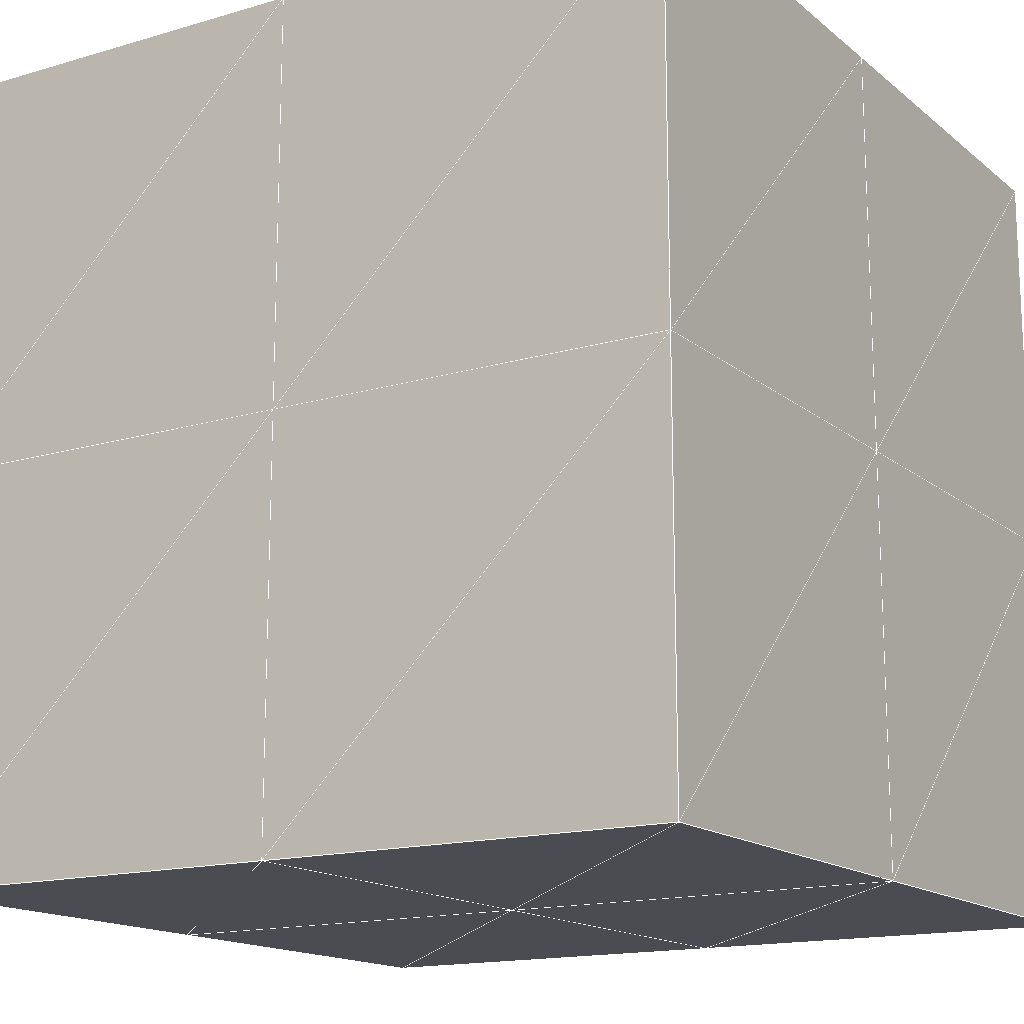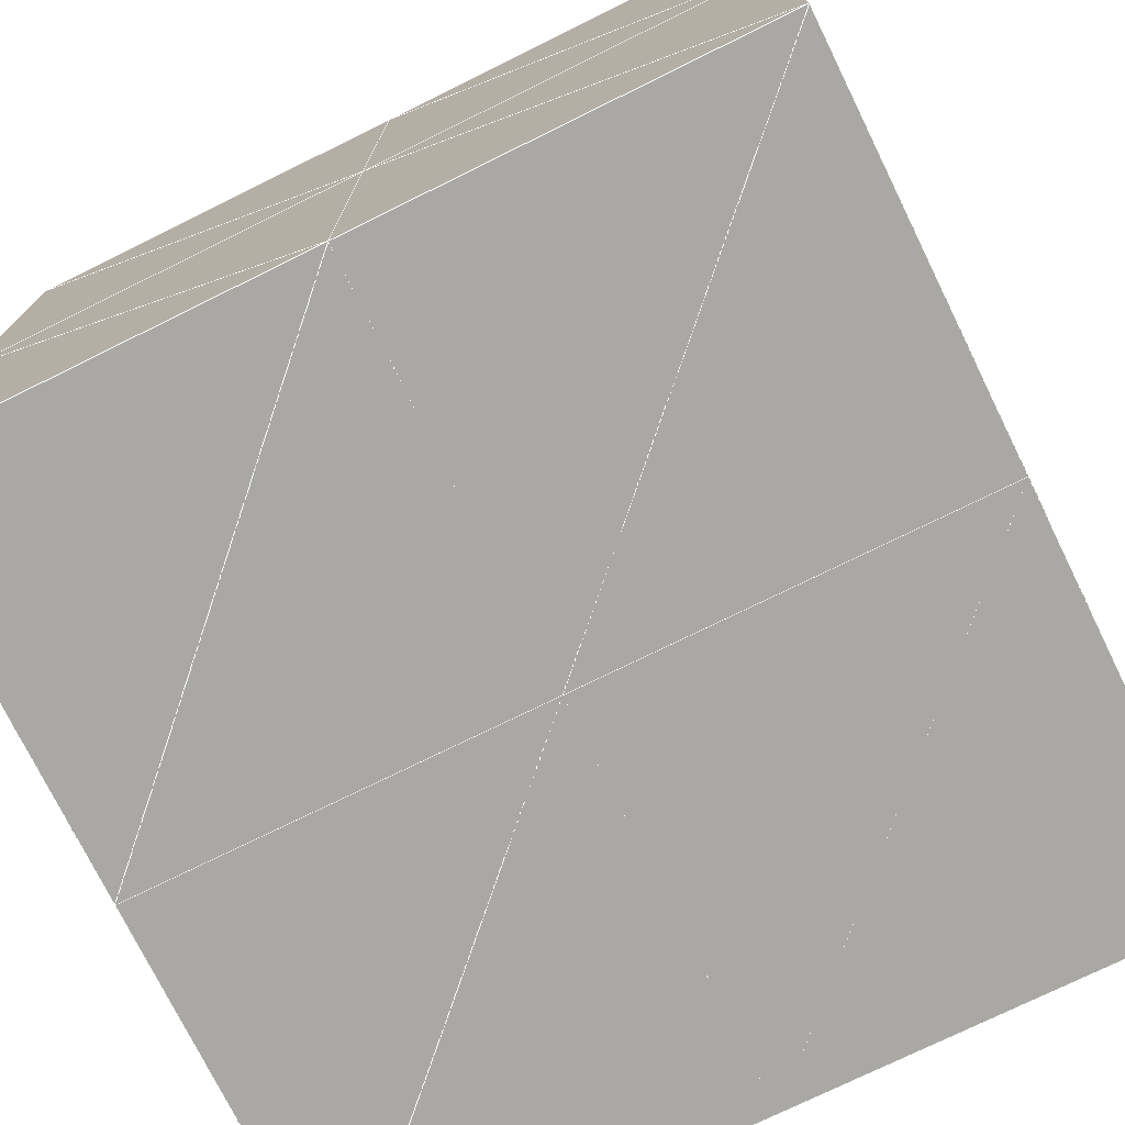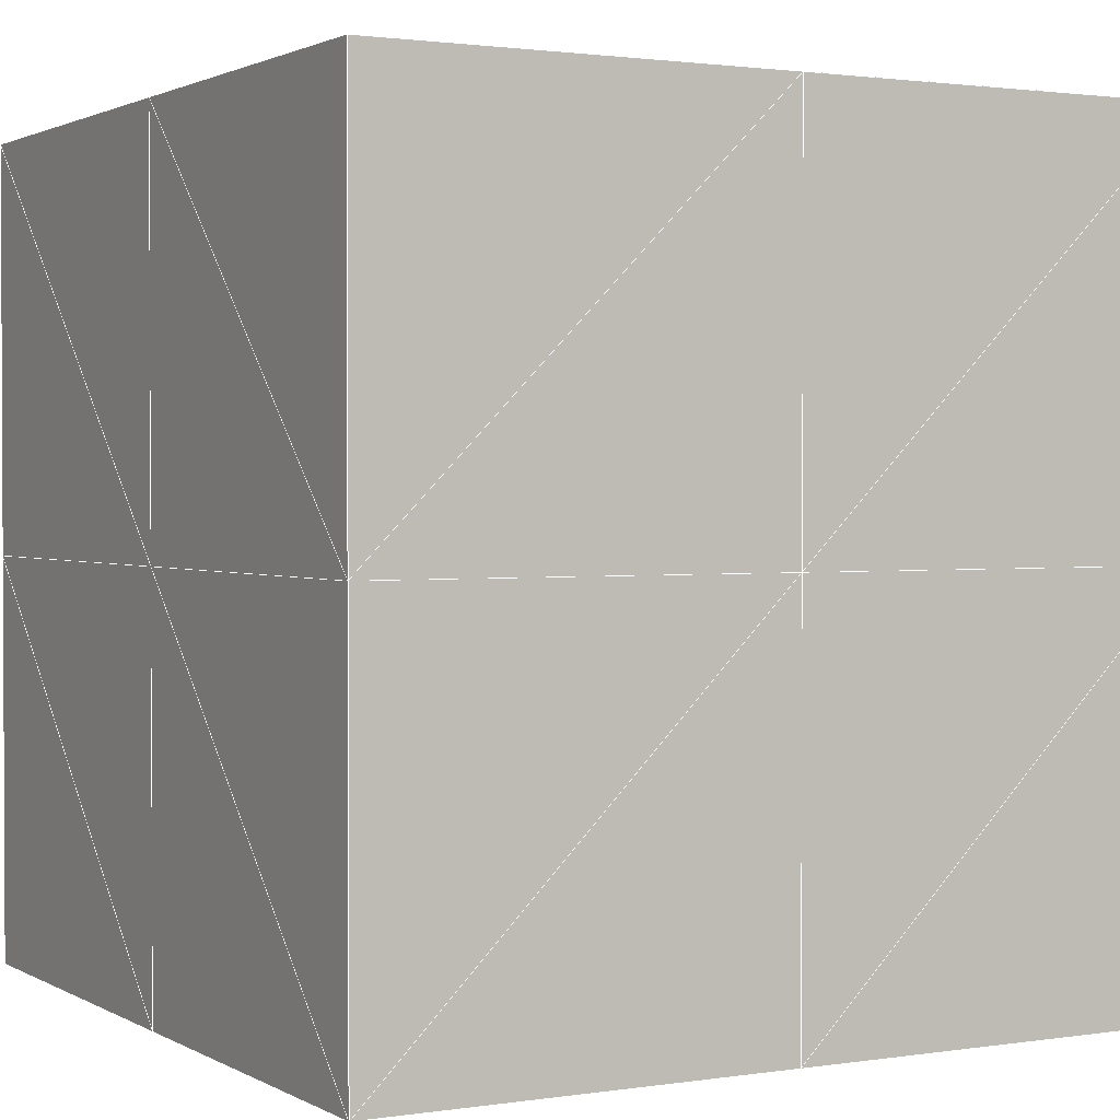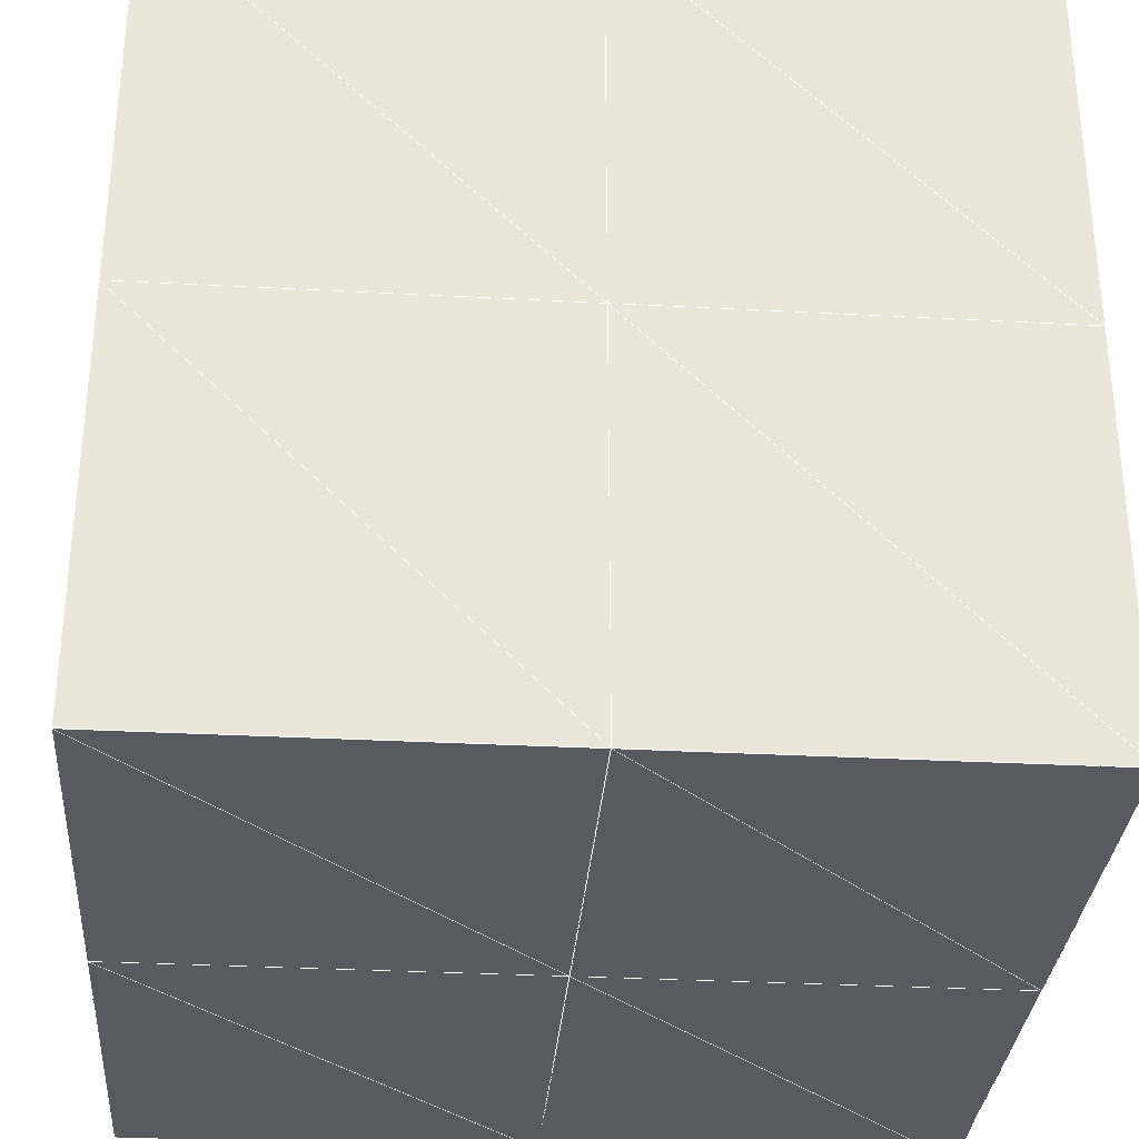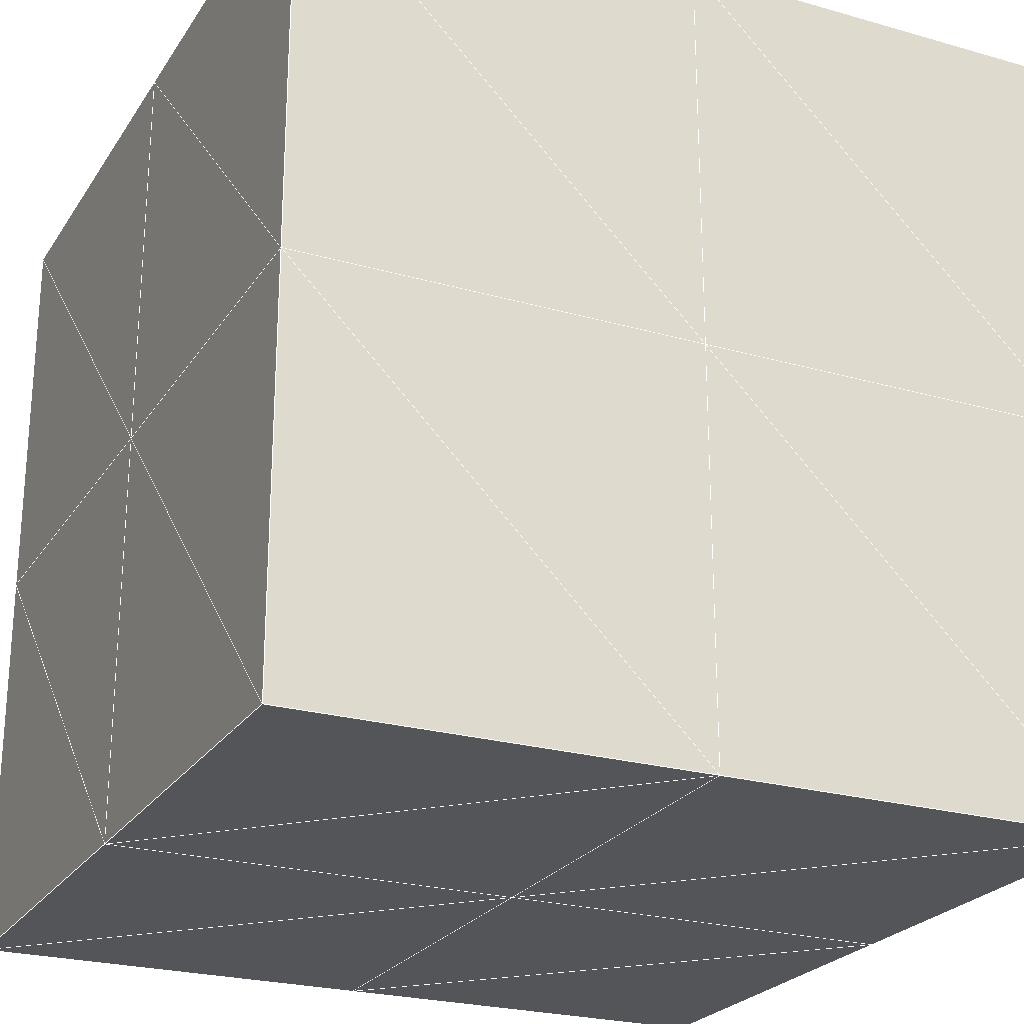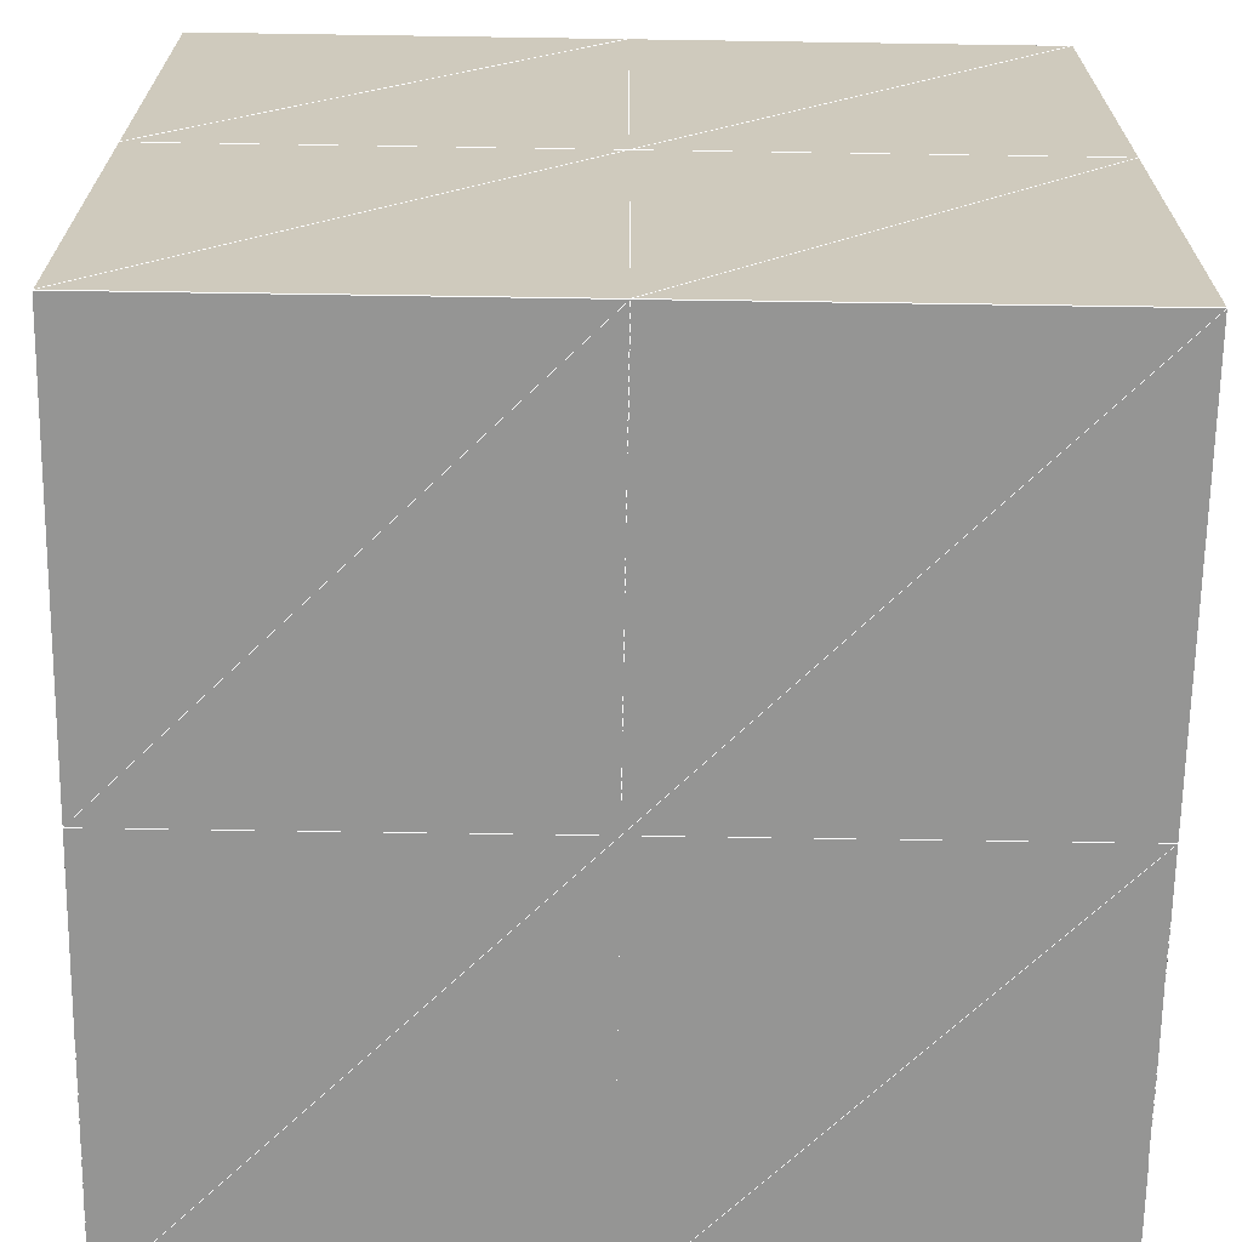
<metadata>
{"format":"obj","ext":"obj","renderer":"f3d","projection":"perspective","resolution":1024,"background":"white","views":[{"elev":-15.5,"azim":-58.1,"up":"+Y"},{"elev":-74.9,"azim":-63.8,"up":"+Z"},{"elev":1.6,"azim":-119.0,"up":"+Y"},{"elev":-31.9,"azim":175.7,"up":"+Z"},{"elev":-24.2,"azim":-115.3,"up":"+Z"},{"elev":-67.4,"azim":-90.9,"up":"+Y"}]}
</metadata>
<code>
v -500 500 1000
v 0.003715 500 1000
v -500 0.002643 1000
v 0.001009 0.0004868 1000
v -500 -500 1000
v -0.001496 -500 1000
v 500 0.005883 1000
v 500 -500 1000
v 500 500 1000
v -500 500 0.00638
v 0.0029 500 0.004971
v -500 -0.0007599 0.0004152
v 0.0006029 0.0007895 -0.001465
v -500 -500 -0.0002153
v -0.0009823 -500 0.0007828
v 500 0.002559 0.0006573
v 500 -500 0.00304
v 500 500 0.003135
v -500 -500 500
v -0.002736 -500 500
v 500 -500 500
v 500 0.0004783 500
v 500 500 500
v 0.0002639 500 500
v -500 500 500
v -500 0.000831 500
v 500 500 0.002935
v 500 0.0004783 500
v 500 0.002559 0.0004573
v 500 -500 500
v 500 500 500
v 0.0029 500 0.004771
v -500 500 0.00618
v -500 -0.0007599 0.0002152
v 0.0006029 0.0007895 -0.001665
v -500 -500 -0.0004153
v -500 -500 500
v -0.0009823 -500 0.0005828
v -0.002736 -500 500
v 500 -500 0.00284
v -500 -500 1000
v -0.001496 -500 1000
v 500 -500 1000
v 500 0.005883 1000
v 500 500 1000
v 0.003715 500 1000
v -500 500 1000
v -500 0.002643 1000
v 0.001009 0.0004868 1000
v 0.0002639 500 500
v -500 500 500
v -500 0.000831 500
f 1 1 2
f 2 1 3
f 2 3 4
f 4 3 5
f 4 5 4
f 4 5 6
f 4 6 7
f 7 6 8
f 4 7 9
f 9 2 4
f 10 10 11
f 11 10 12
f 11 12 13
f 13 12 14
f 13 14 13
f 13 14 15
f 13 15 16
f 16 15 17
f 13 16 18
f 18 11 13
f 14 14 15
f 15 14 19
f 15 19 20
f 20 19 5
f 20 5 20
f 20 5 6
f 20 6 21
f 21 6 8
f 20 21 17
f 17 15 20
f 17 17 16
f 16 17 21
f 16 21 22
f 22 21 8
f 22 8 22
f 22 8 7
f 22 7 23
f 23 7 9
f 22 23 18
f 18 16 22
f 18 18 11
f 11 18 23
f 11 23 24
f 24 23 9
f 24 9 24
f 24 9 2
f 24 2 25
f 25 2 1
f 24 25 10
f 10 11 24
f 10 10 12
f 12 10 25
f 12 25 26
f 26 25 1
f 26 1 26
f 26 1 3
f 26 3 19
f 19 3 5
f 26 19 14
f 14 12 26
l 27 28
l 28 29
l 29 30
l 30 28
l 28 31
l 31 27
l 27 32
l 32 33
l 33 34
l 34 32
l 32 35
l 35 27
l 27 29
l 29 35
l 35 34
l 34 36
l 36 37
l 37 38
l 38 39
l 39 40
l 40 29
l 29 38
l 38 35
l 35 36
l 36 38
l 38 40
l 40 30
l 30 39
l 39 37
l 37 41
l 41 39
l 39 42
l 42 30
l 30 43
l 43 28
l 28 44
l 44 31
l 31 45
l 45 46
l 46 47
l 47 48
l 48 46
l 46 49
l 49 45
l 45 44
l 44 42
l 42 43
l 43 44
l 44 49
l 49 48
l 48 41
l 41 49
l 49 42
l 42 41
l 45 50
l 50 46
l 46 51
l 51 47
l 47 52
l 52 48
l 48 37
l 37 52
l 52 51
l 51 50
l 50 31
l 31 32
l 32 50
l 50 33
l 33 51
l 51 34
l 34 52
l 52 36

</code>
